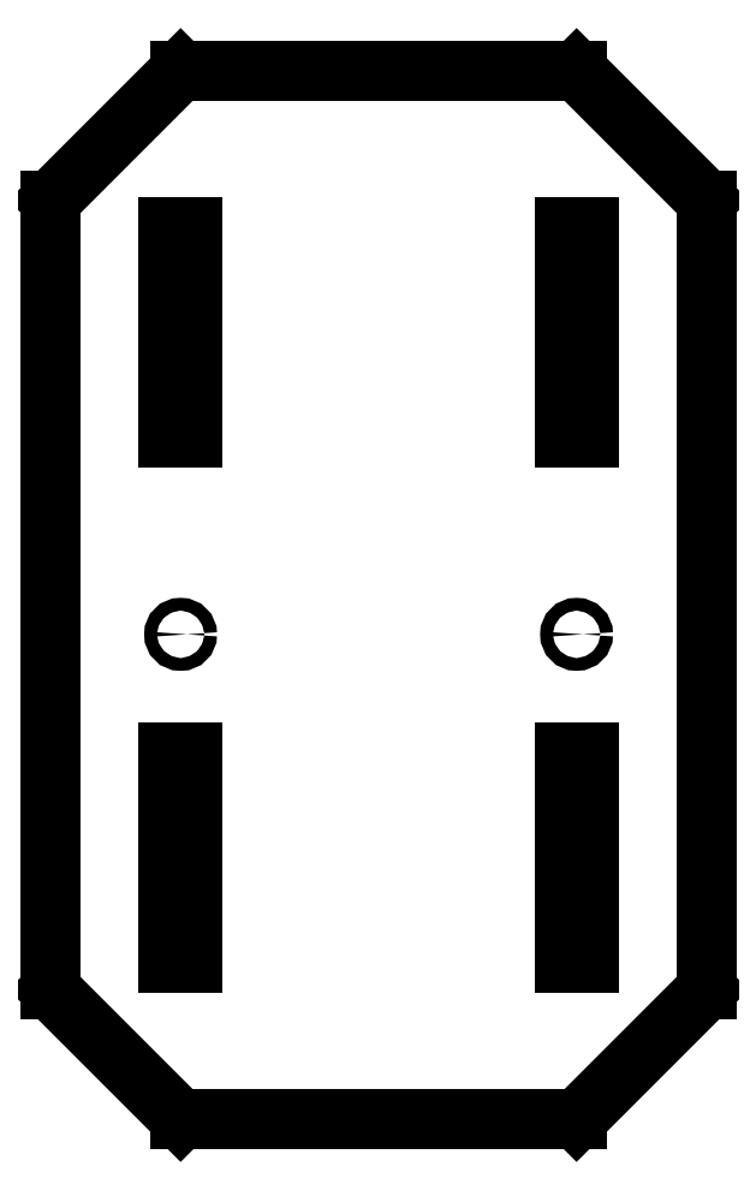
<metadata>
{"format":"dxf","ext":"dxf","renderer":"ezdxf+matplotlib","layout":"modelspace","background":"white","min_lineweight":24,"dpi":150}
</metadata>
<code>
0
SECTION
2
ENTITIES
0
LINE
8
Shape2DView003
10
-125
20
184.5
30
0
11
-125
21
485.5
31
0
0
LINE
8
Shape2DView003
10
-125
20
485.5
30
0
11
-75.5
21
535
31
0
0
LINE
8
Shape2DView003
10
-75.5
20
535
30
0
11
75.5
21
535
31
0
0
LINE
8
Shape2DView003
10
75.5
20
535
30
0
11
125
21
485.5
31
0
0
LINE
8
Shape2DView003
10
125
20
485.5
30
0
11
125
21
184.5
31
0
0
LINE
8
Shape2DView003
10
125
20
184.5
30
0
11
75.5
21
135
31
0
0
LINE
8
Shape2DView003
10
75.5
20
135
30
0
11
-75.5
21
135
31
0
0
LINE
8
Shape2DView003
10
-125
20
184.5
30
0
11
-75.5
21
135
31
0
0
LINE
8
Shape2DView003
10
70.9
20
394.9
30
0
11
70.9
21
475.1
31
0
0
LINE
8
Shape2DView003
10
80.1
20
394.9
30
0
11
70.9
21
394.9
31
0
0
LINE
8
Shape2DView003
10
80.1
20
475.1
30
0
11
80.1
21
394.9
31
0
0
LINE
8
Shape2DView003
10
70.9
20
475.1
30
0
11
80.1
21
475.1
31
0
0
LINE
8
Shape2DView003
10
-80.1
20
394.9
30
0
11
-80.1
21
475.1
31
0
0
LINE
8
Shape2DView003
10
-70.9
20
394.9
30
0
11
-80.1
21
394.9
31
0
0
LINE
8
Shape2DView003
10
-70.9
20
475.1
30
0
11
-70.9
21
394.9
31
0
0
LINE
8
Shape2DView003
10
-80.1
20
475.1
30
0
11
-70.9
21
475.1
31
0
0
LINE
8
Shape2DView003
10
70.9
20
194.8
30
0
11
70.9
21
275.1
31
0
0
LINE
8
Shape2DView003
10
80.1
20
194.8
30
0
11
70.9
21
194.8
31
0
0
LINE
8
Shape2DView003
10
80.1
20
275.1
30
0
11
80.1
21
194.8
31
0
0
LINE
8
Shape2DView003
10
70.9
20
275.1
30
0
11
80.1
21
275.1
31
0
0
LINE
8
Shape2DView003
10
-80.1
20
194.8
30
0
11
-80.1
21
275.1
31
0
0
LINE
8
Shape2DView003
10
-70.9
20
194.8
30
0
11
-80.1
21
194.8
31
0
0
LINE
8
Shape2DView003
10
-70.9
20
275.1
30
0
11
-70.9
21
194.8
31
0
0
LINE
8
Shape2DView003
10
-80.1
20
275.1
30
0
11
-70.9
21
275.1
31
0
0
CIRCLE
8
Shape2DView003
10
75.5
20
320
40
2.431
0
CIRCLE
8
Shape2DView003
10
-75.5
20
320
40
2.431
0
ENDSEC
0
EOF

</code>
